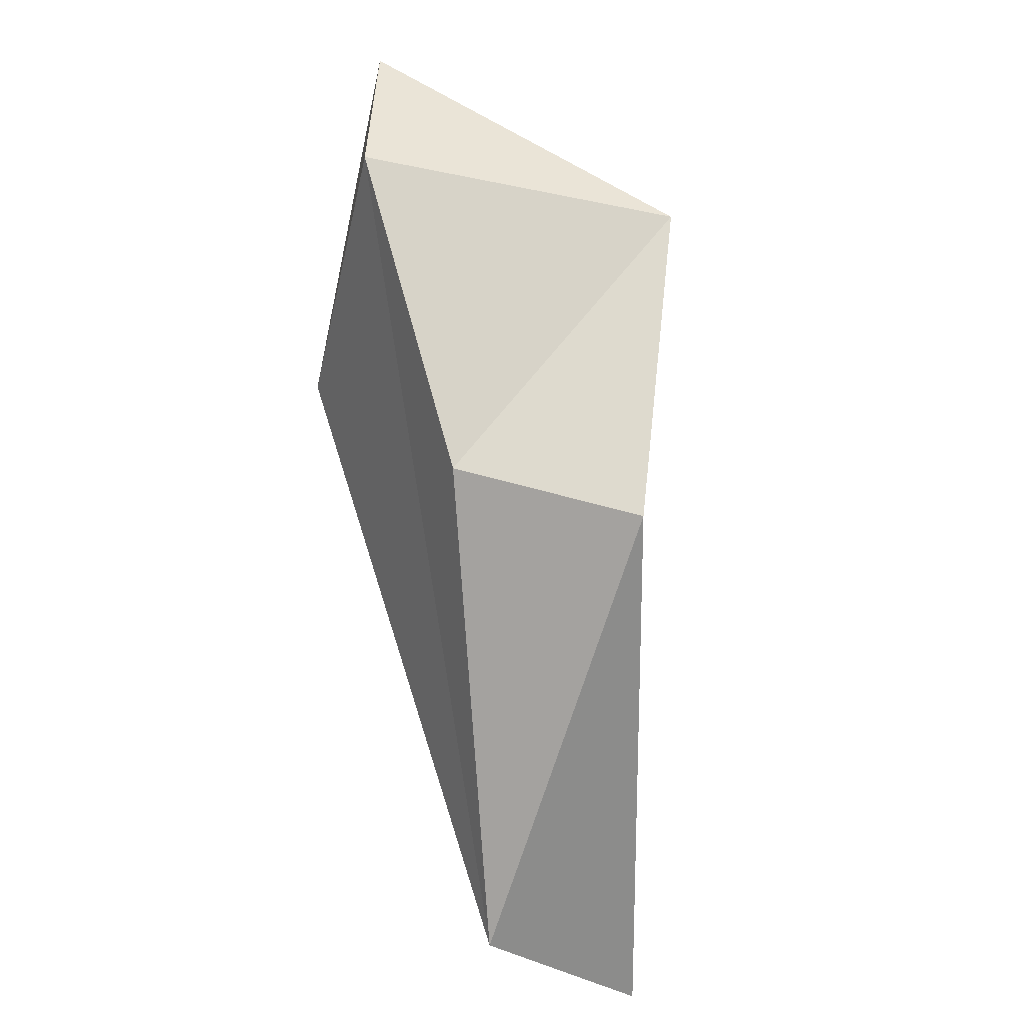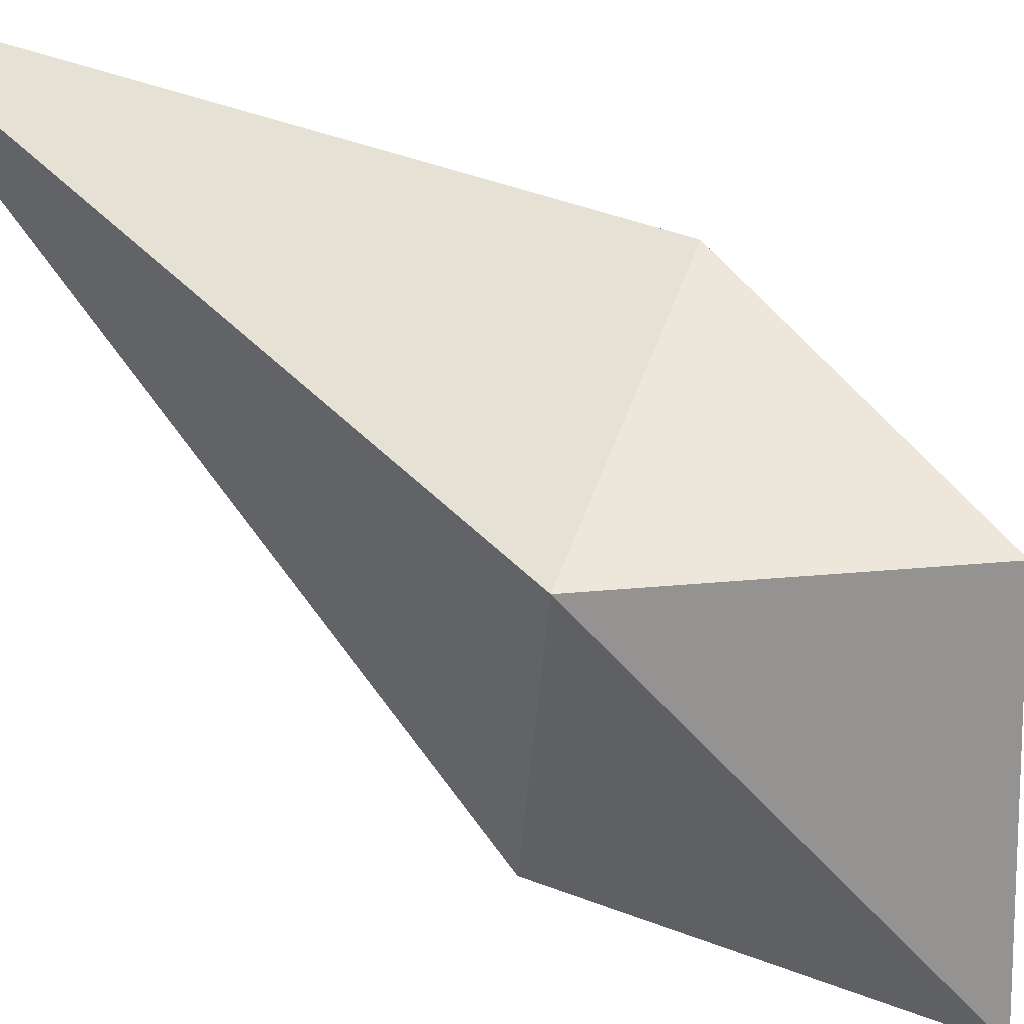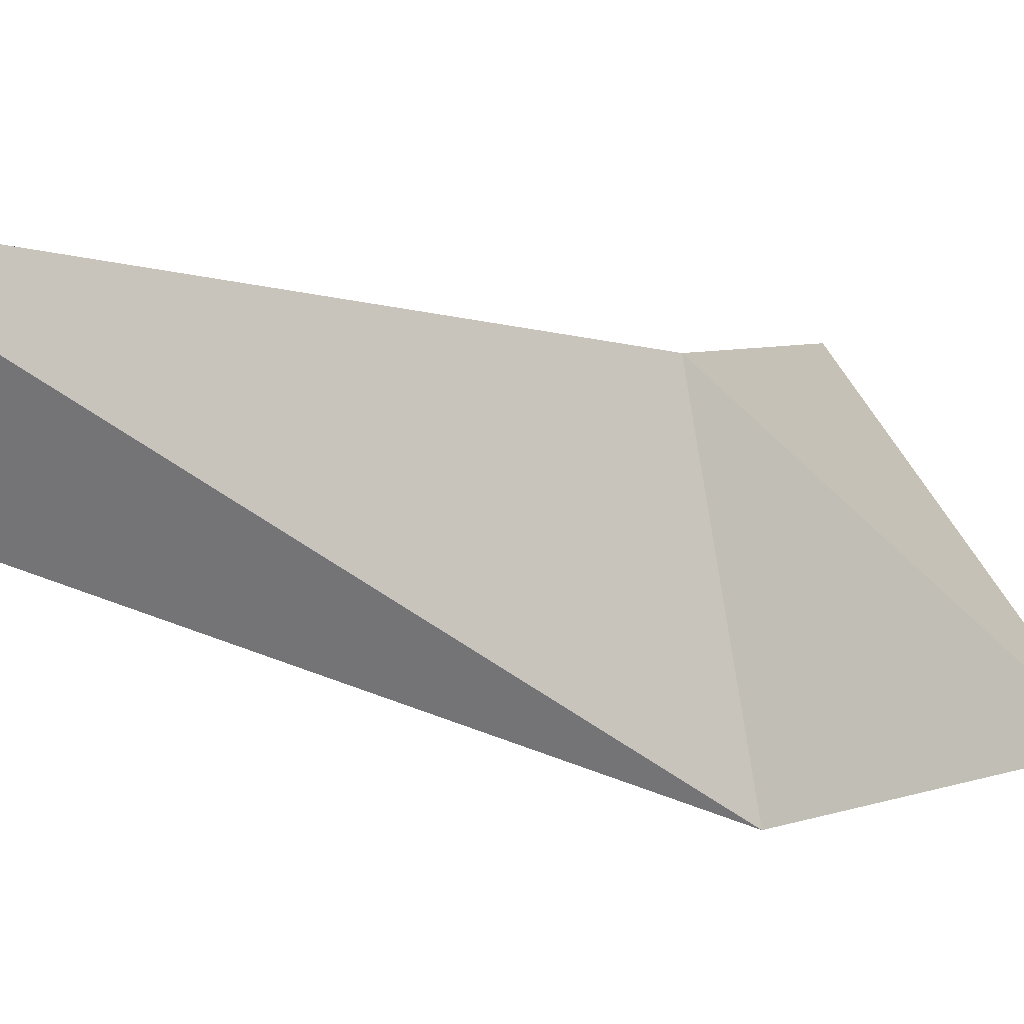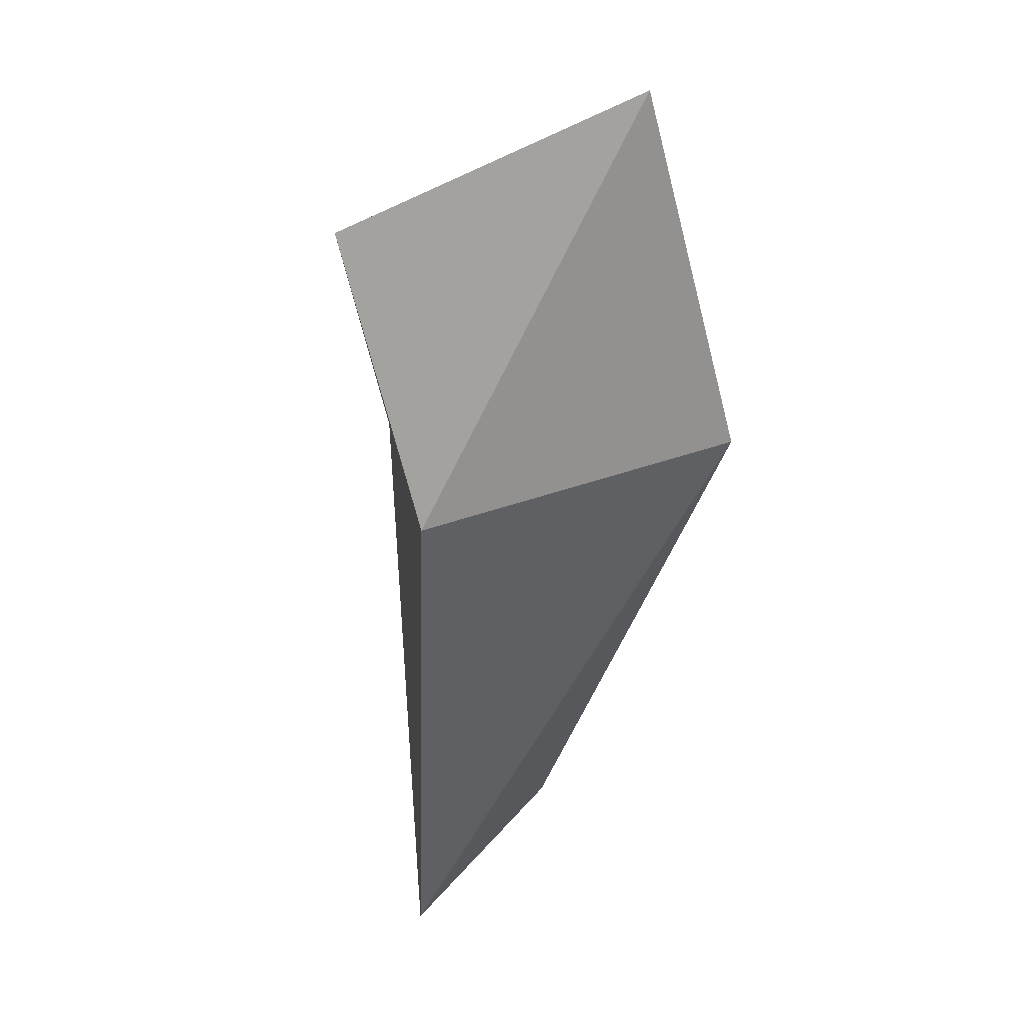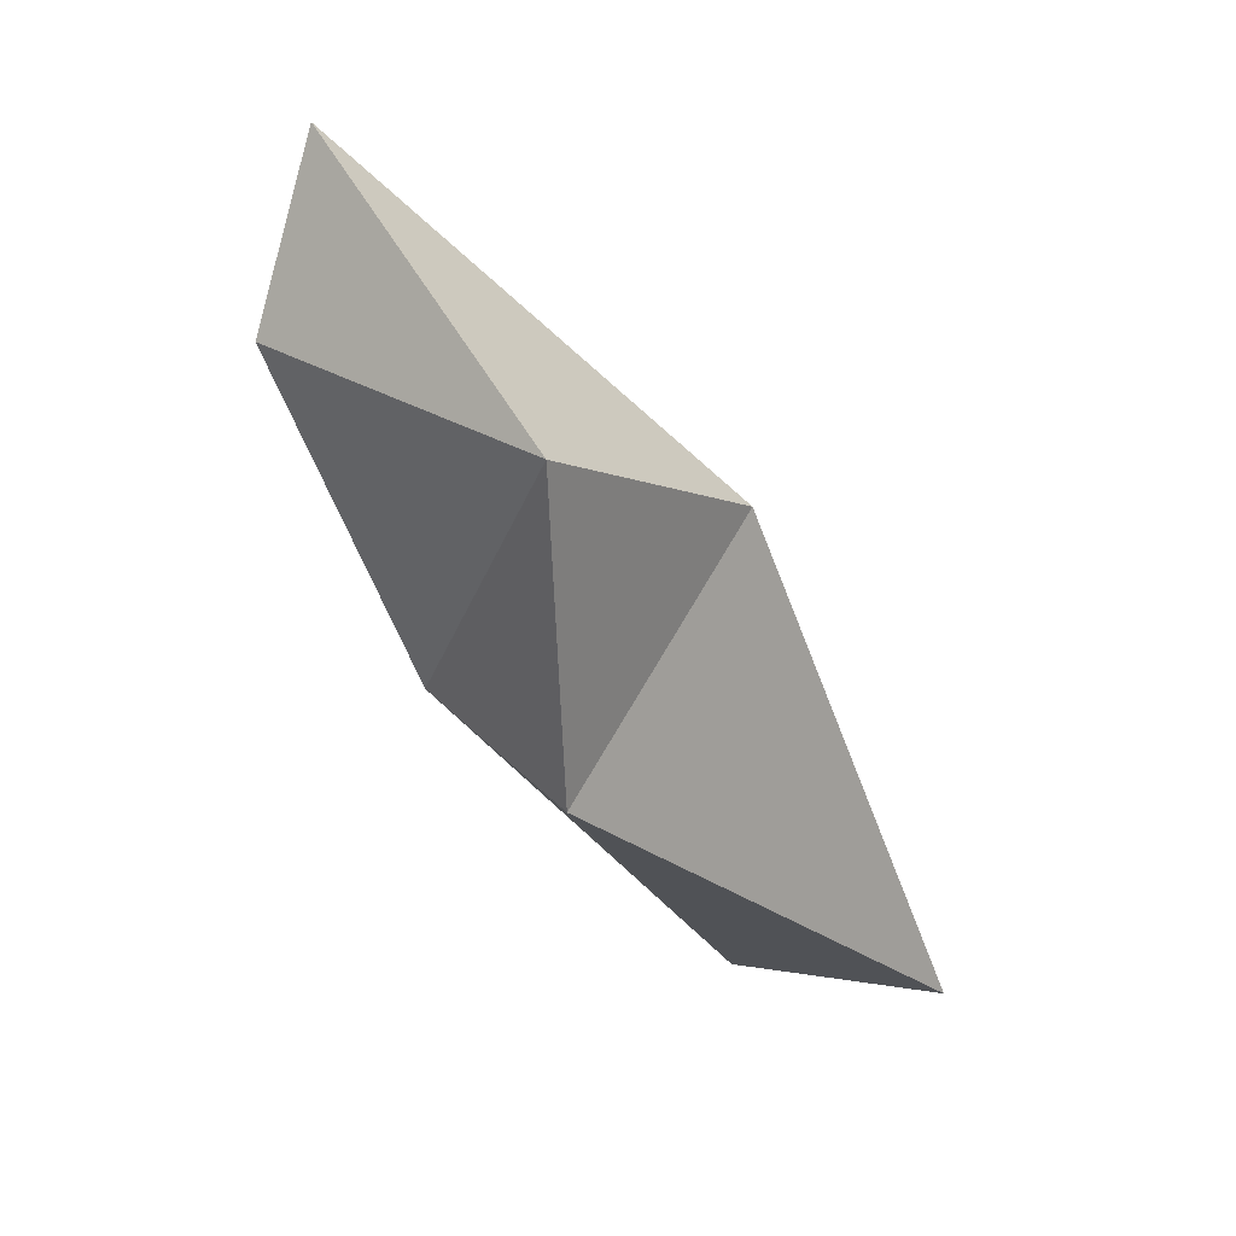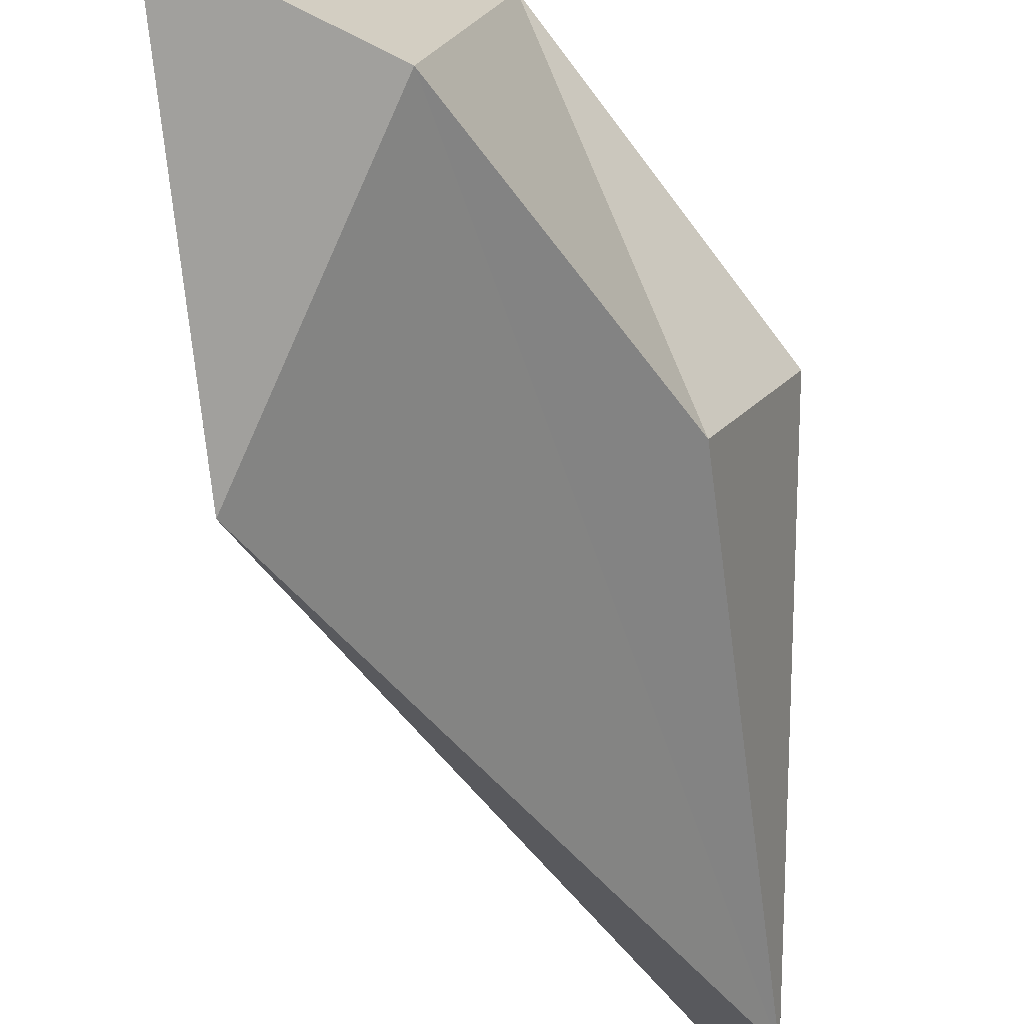
<metadata>
{"format":"obj","ext":"obj","renderer":"f3d","projection":"perspective","resolution":1024,"background":"white","views":[{"elev":-27.2,"azim":-108.6,"up":"+Y"},{"elev":63.0,"azim":150.9,"up":"+Z"},{"elev":9.6,"azim":90.7,"up":"+Z"},{"elev":63.9,"azim":67.1,"up":"+Y"},{"elev":21.6,"azim":-59.5,"up":"+Y"},{"elev":-74.9,"azim":-133.0,"up":"+Z"}]}
</metadata>
<code>
o Cube
v -0.8 -0.6307 0.5997
v -1.167 1.518 0.7236
v -0.4287 -0.2902 -0.5873
v -0.8328 1.76 -1.365
v 2.219 -2.979 1.651
v 0.7603 0.7278 0.8993
v 1.653 -2.853 0.3574
v 1.117 1.086 -1.186
v -0.4668 2.92 -1.194
f 2 3 1
f 4 7 3
f 8 5 7
f 6 1 5
f 7 1 3
f 4 9 8
f 2 4 3
f 4 8 7
f 8 6 5
f 6 2 1
f 7 5 1
f 4 2 9
f 9 2 6
f 8 9 6

</code>
